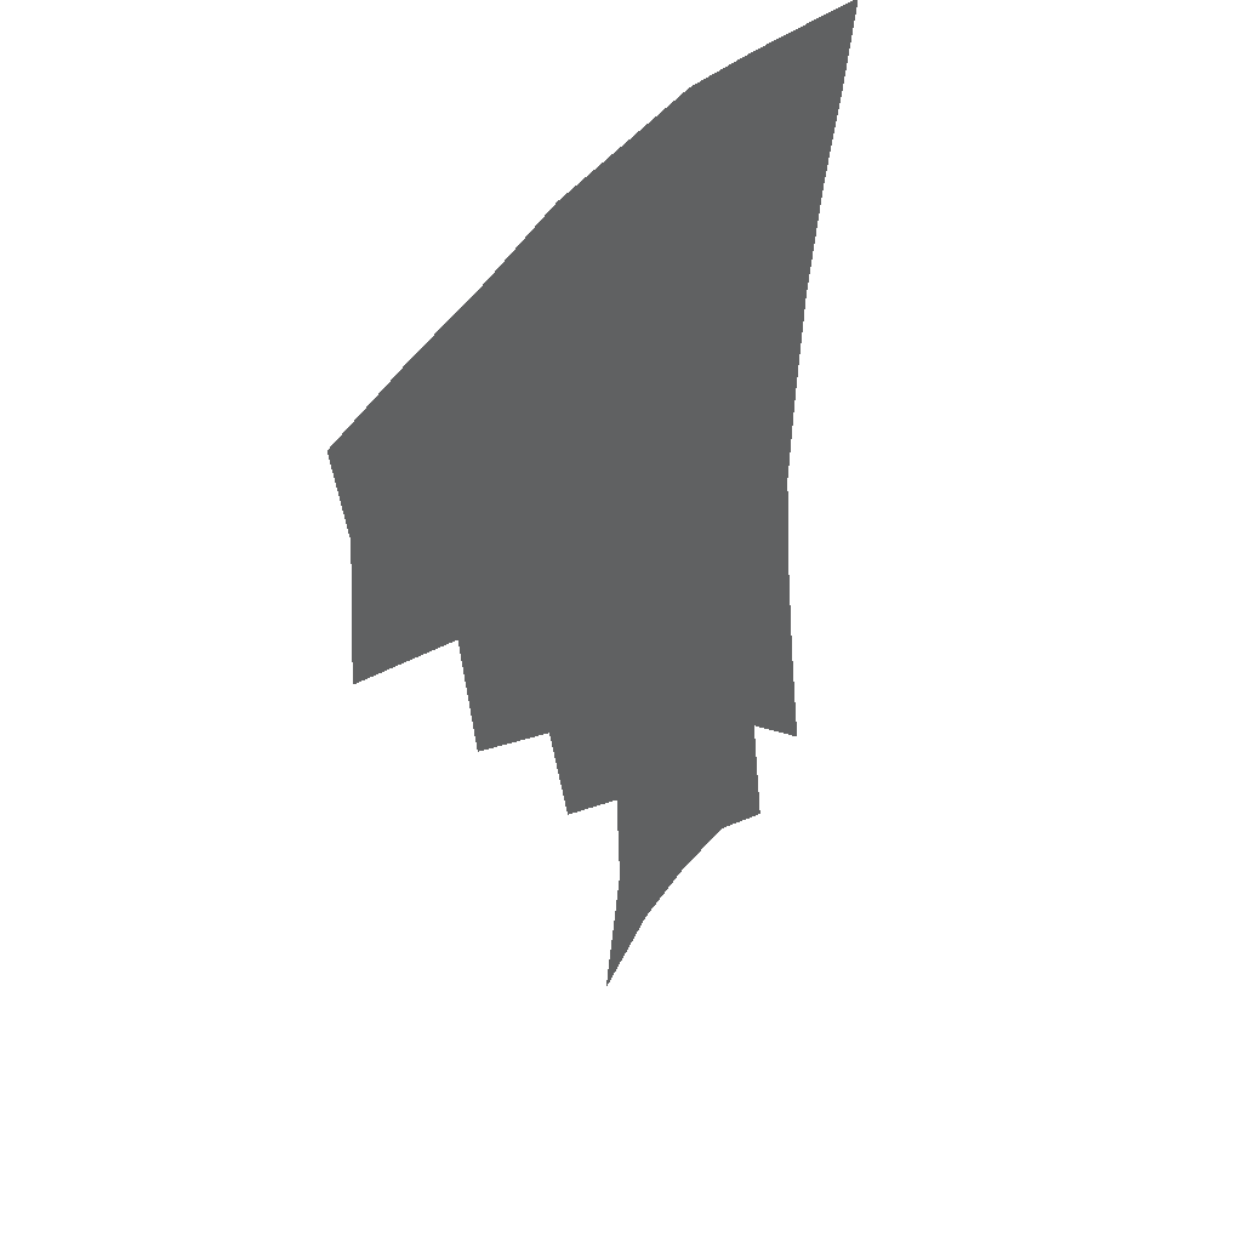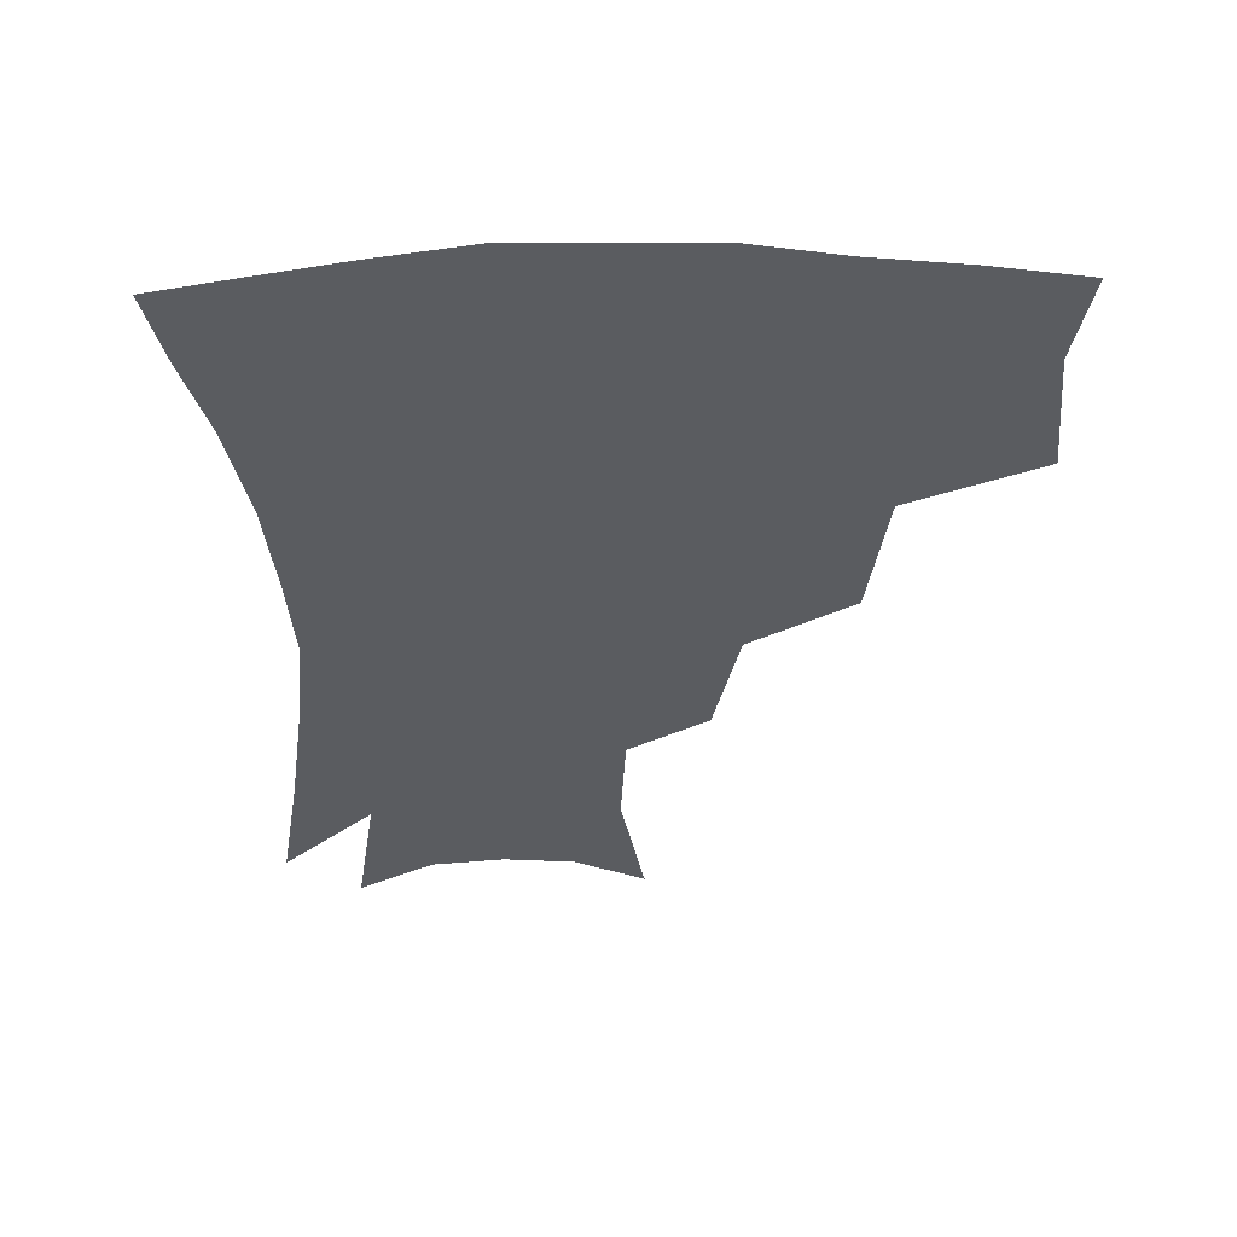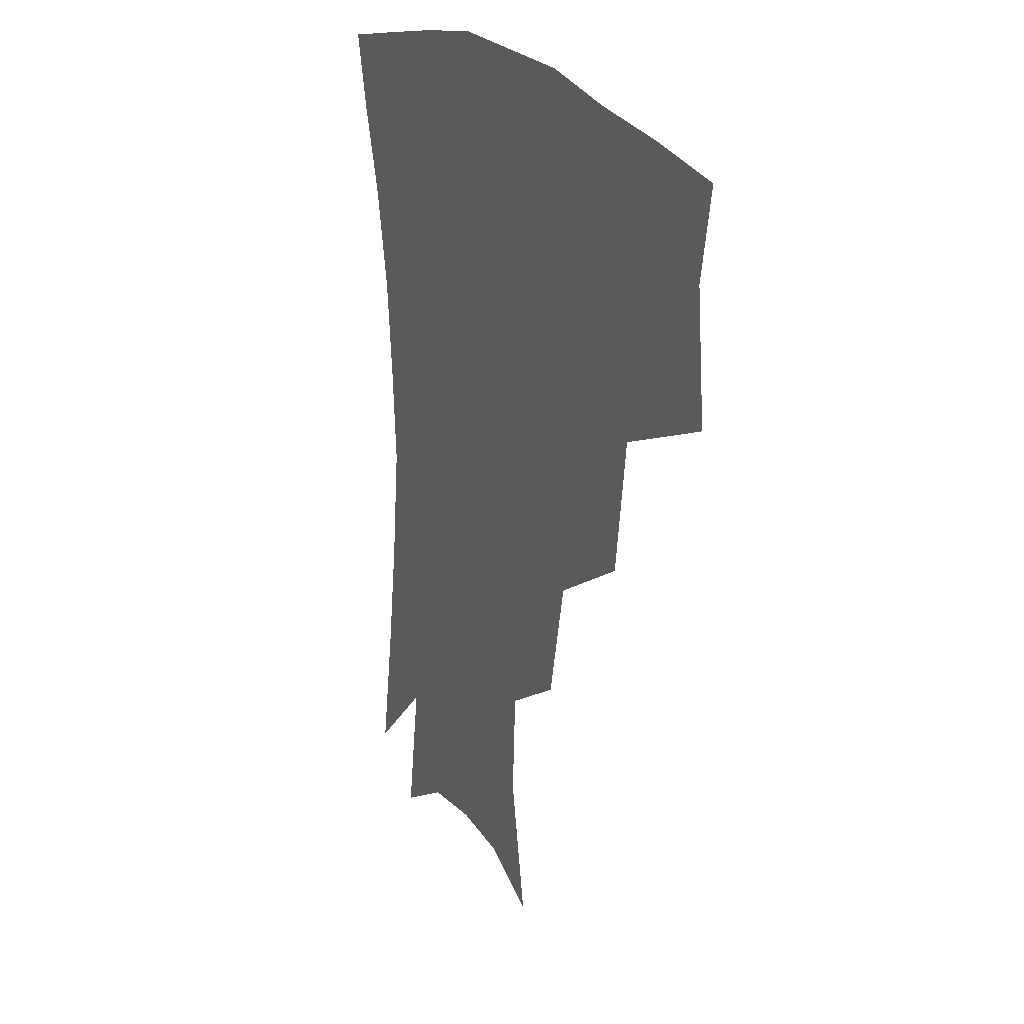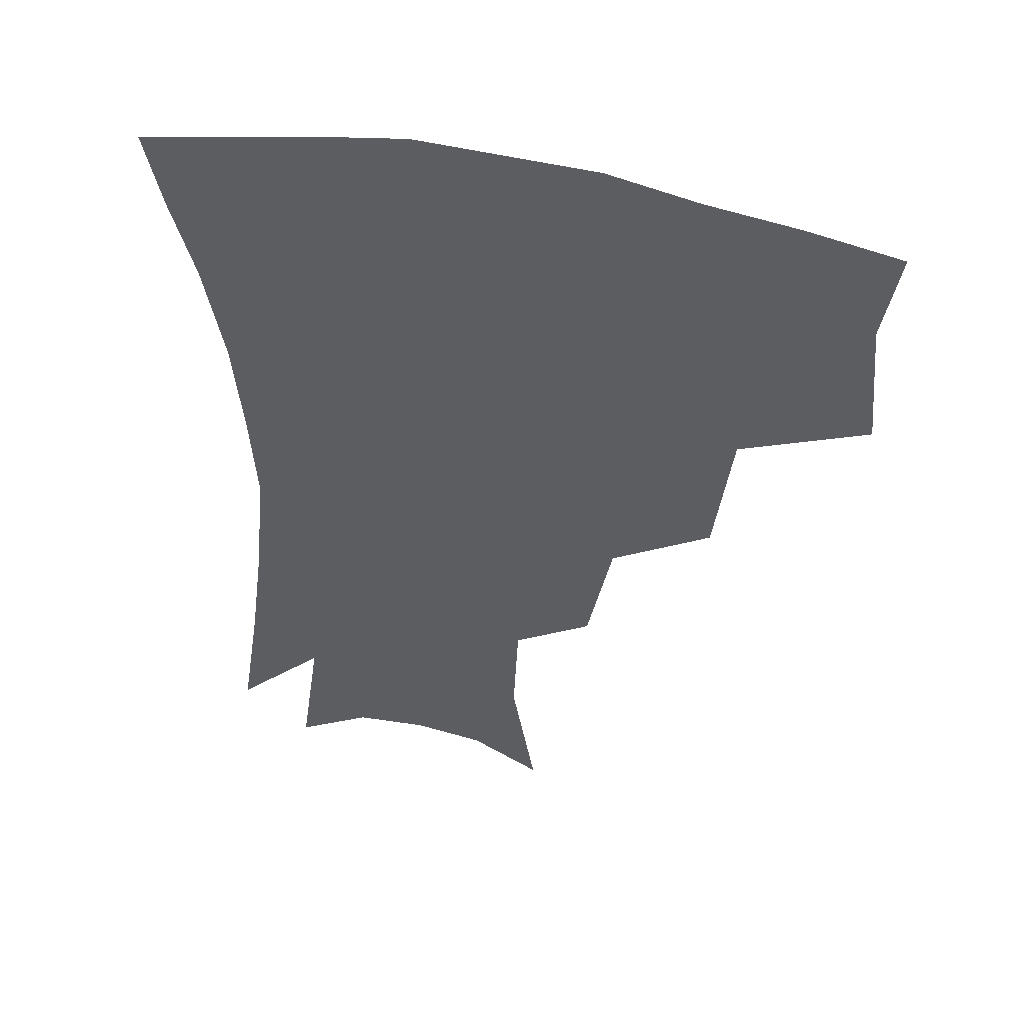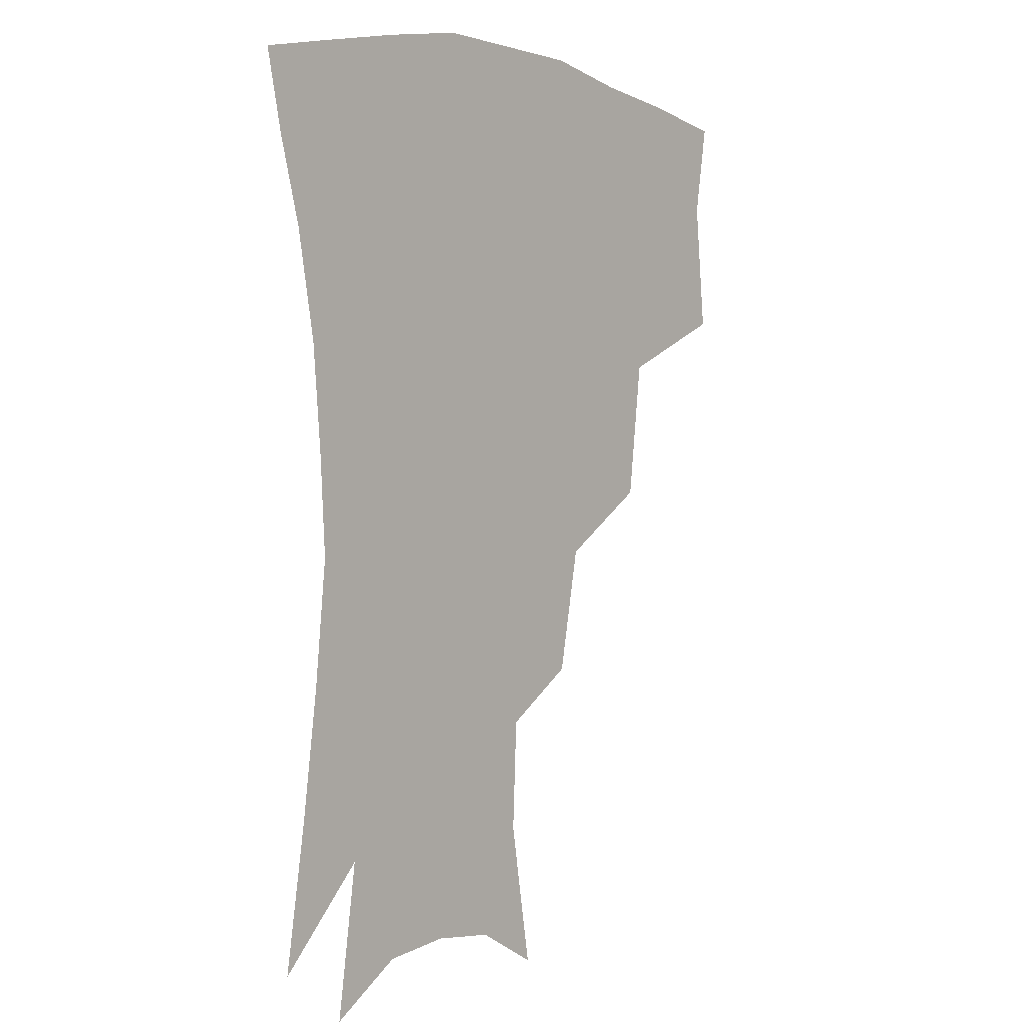
<metadata>
{"format":"obj","ext":"obj","renderer":"f3d","projection":"perspective","resolution":1024,"background":"white","views":[{"elev":43.6,"azim":-56.2,"up":"+Y"},{"elev":56.2,"azim":179.0,"up":"+Y"},{"elev":23.8,"azim":-118.4,"up":"+Y"},{"elev":49.8,"azim":-166.1,"up":"+Y"},{"elev":1.1,"azim":129.3,"up":"+Y"}]}
</metadata>
<code>
v 458.3 341.9 0
v 462.3 383.6 0
v 457.4 413.2 0
v 503.6 280 0
v 498.1 324.5 0
v 495.7 361 0
v 491.4 389.1 0
v 486.4 418.3 0
v 543 220 0
v 535.2 259.8 0
v 528.1 298.3 0
v 525.6 337.5 0
v 522.8 365.8 0
v 519.3 393.1 0
v 515.4 421.8 0
v 561.6 123.1 0
v 569.3 168.6 0
v 567.7 203.8 0
v 561.3 242.9 0
v 555.8 276.1 0
v 552.9 312.7 0
v 550.7 341.4 0
v 549.8 369.5 0
v 547.4 395.8 0
v 543.7 427.2 0
v 583.8 135.4 0
v 587.4 177.3 0
v 584.4 213.2 0
v 579.9 250.8 0
v 577 286.9 0
v 576 318.7 0
v 575.8 345.6 0
v 575.5 370.8 0
v 575 396.5 0
v 572.1 427.6 0
v 606 137.7 0
v 605.5 183.9 0
v 602 221.3 0
v 598.9 256.6 0
v 597.5 290.1 0
v 598 319 0
v 599.3 345.7 0
v 601.4 371.8 0
v 601.7 396.8 0
v 599.7 428 0
v 628.9 135.1 0
v 624.3 180.7 0
v 620.1 220.6 0
v 617.8 255.2 0
v 617.6 286.3 0
v 618.9 317.2 0
v 621.9 345.5 0
v 625.4 370.2 0
v 628.6 394.3 0
v 628.7 423 0
v 652.9 120 0
v 646.1 167.8 0
v 639.6 212.7 0
v 637.7 246.2 0
v 637.3 278.6 0
v 638.8 311.1 0
v 642.7 340.4 0
v 648.4 366.2 0
v 653.5 391.2 0
v 656.5 417.3 0
v 675.1 137.6 0
v 668.1 182.7 0
v 662.8 222.4 0
v 658.9 261.5 0
v 660.7 292.5 0
v 663.7 326.3 0
v 669.9 360.1 0
v 677.1 386.6 0
v 682.5 411.9 0
f 5 6 1
f 1 6 2
f 6 7 2
f 2 7 3
f 7 8 3
f 10 11 4
f 4 11 5
f 11 12 5
f 5 12 6
f 12 13 6
f 6 13 7
f 13 14 7
f 7 14 8
f 14 15 8
f 18 19 9
f 9 19 10
f 19 20 10
f 10 20 11
f 20 21 11
f 11 21 12
f 21 22 12
f 12 22 13
f 22 23 13
f 13 23 14
f 23 24 14
f 14 24 15
f 24 25 15
f 16 26 17
f 26 27 17
f 17 27 18
f 27 28 18
f 18 28 19
f 28 29 19
f 19 29 20
f 29 30 20
f 20 30 21
f 30 31 21
f 21 31 22
f 31 32 22
f 22 32 23
f 32 33 23
f 23 33 24
f 33 34 24
f 24 34 25
f 34 35 25
f 26 36 27
f 36 37 27
f 27 37 28
f 37 38 28
f 28 38 29
f 38 39 29
f 29 39 30
f 39 40 30
f 30 40 31
f 40 41 31
f 31 41 32
f 41 42 32
f 32 42 33
f 42 43 33
f 33 43 34
f 43 44 34
f 34 44 35
f 44 45 35
f 36 46 37
f 46 47 37
f 37 47 38
f 47 48 38
f 38 48 39
f 48 49 39
f 39 49 40
f 49 50 40
f 40 50 41
f 50 51 41
f 41 51 42
f 51 52 42
f 42 52 43
f 52 53 43
f 43 53 44
f 53 54 44
f 44 54 45
f 54 55 45
f 46 56 47
f 56 57 47
f 47 57 48
f 57 58 48
f 48 58 49
f 58 59 49
f 49 59 50
f 59 60 50
f 50 60 51
f 60 61 51
f 51 61 52
f 61 62 52
f 52 62 53
f 62 63 53
f 53 63 54
f 63 64 54
f 54 64 55
f 64 65 55
f 57 66 58
f 66 67 58
f 58 67 59
f 67 68 59
f 59 68 60
f 68 69 60
f 60 69 61
f 69 70 61
f 61 70 62
f 70 71 62
f 62 71 63
f 71 72 63
f 63 72 64
f 72 73 64
f 64 73 65
f 73 74 65

</code>
